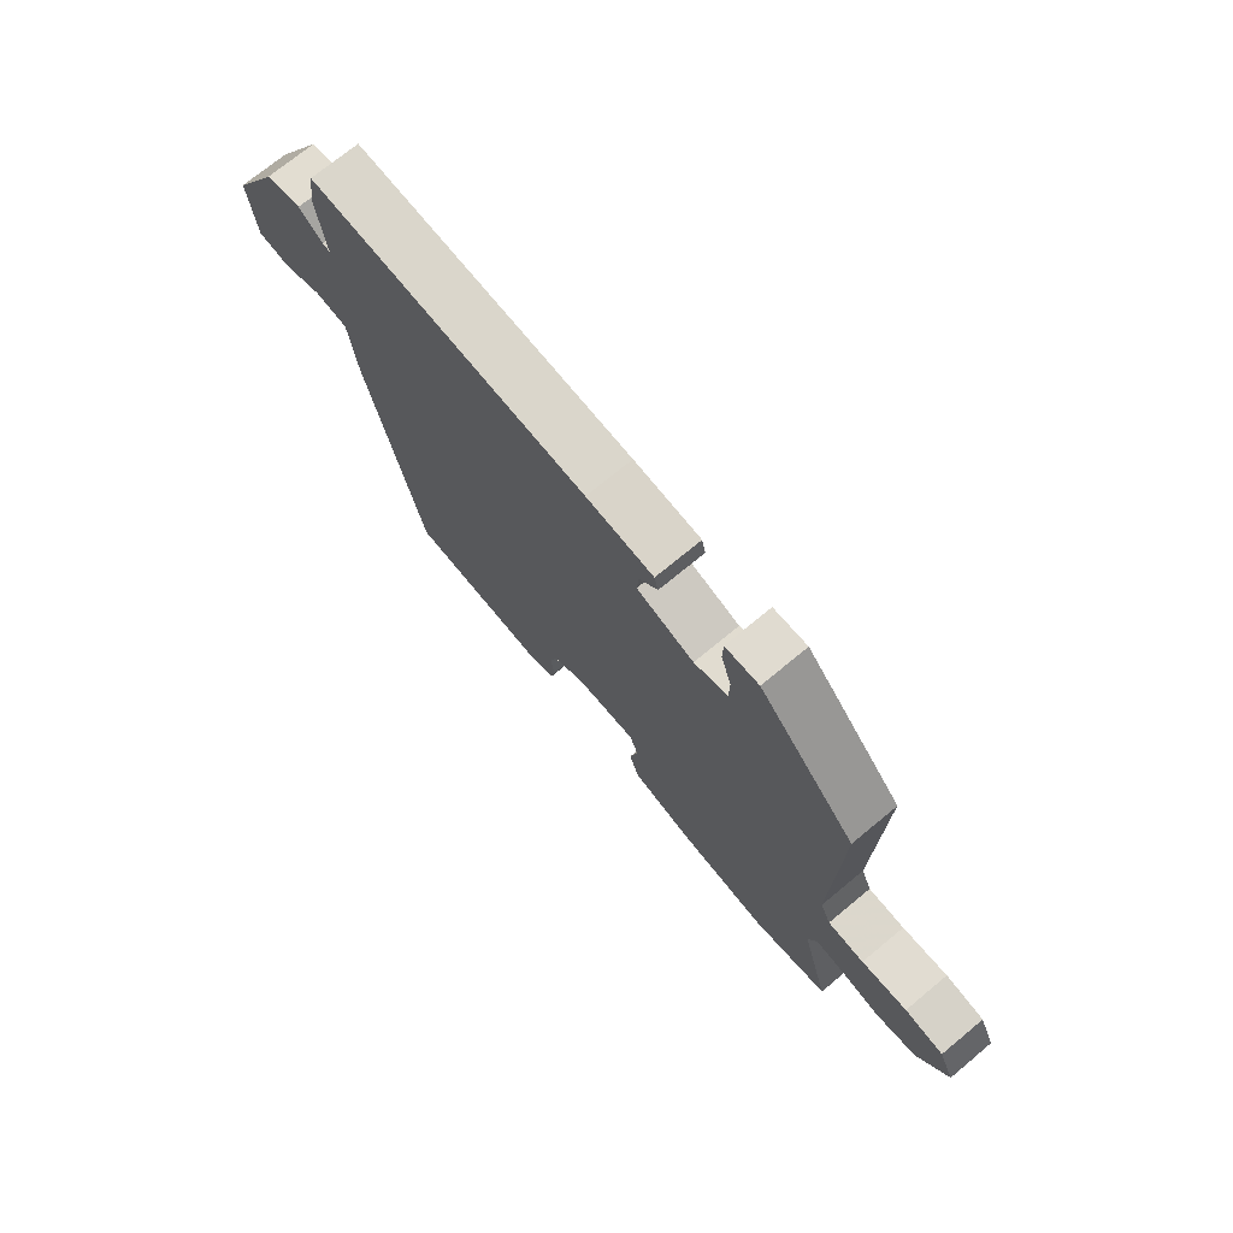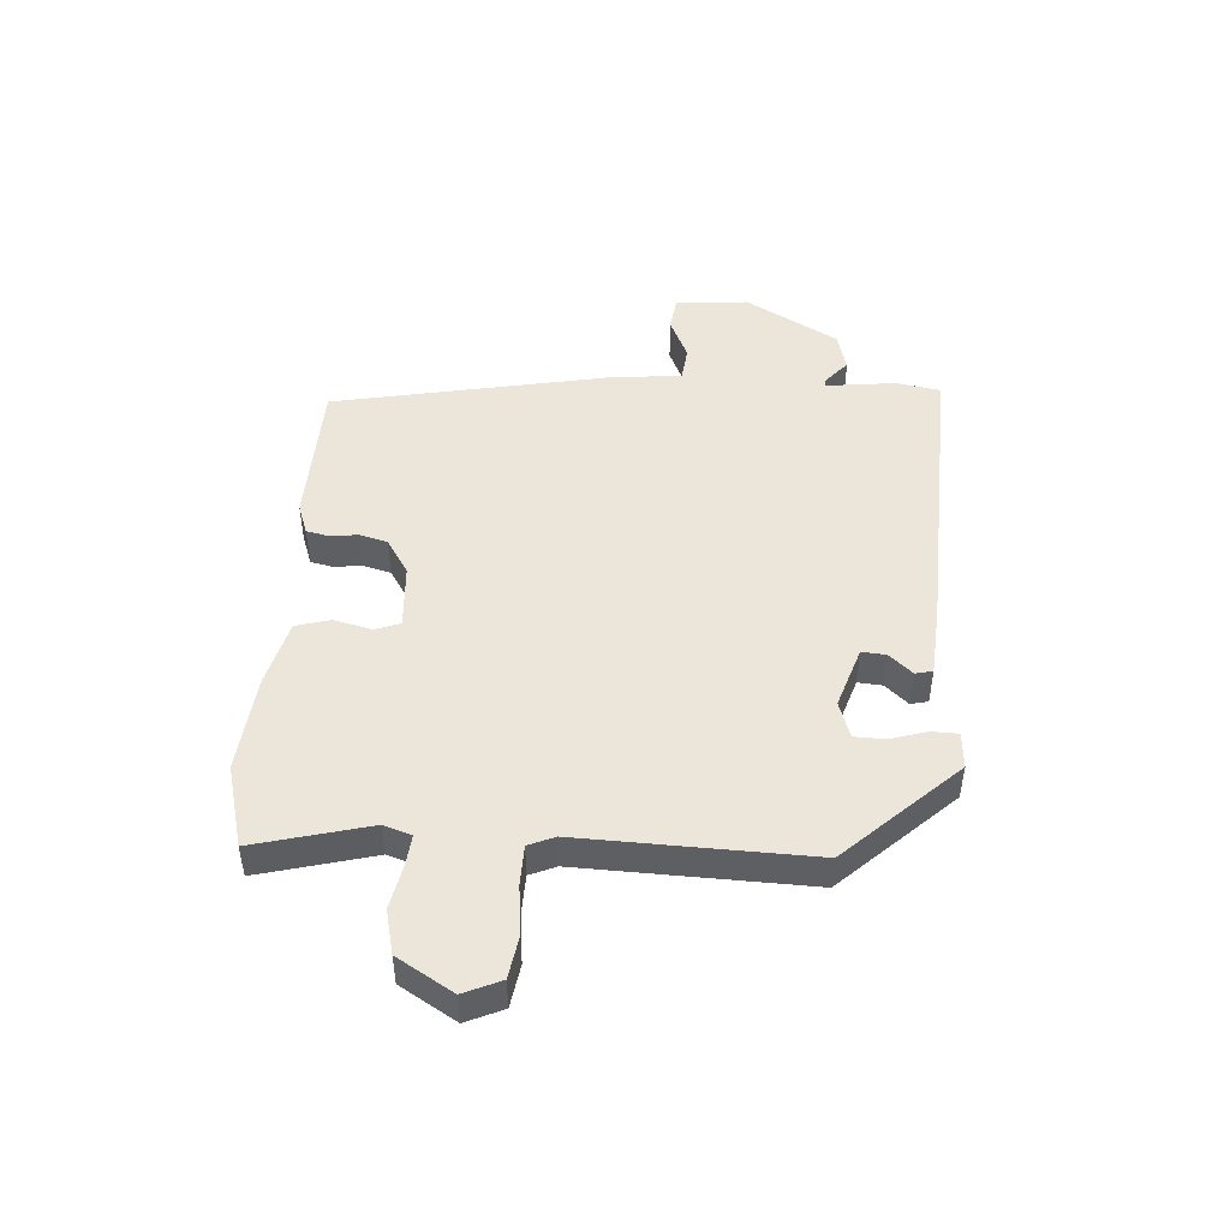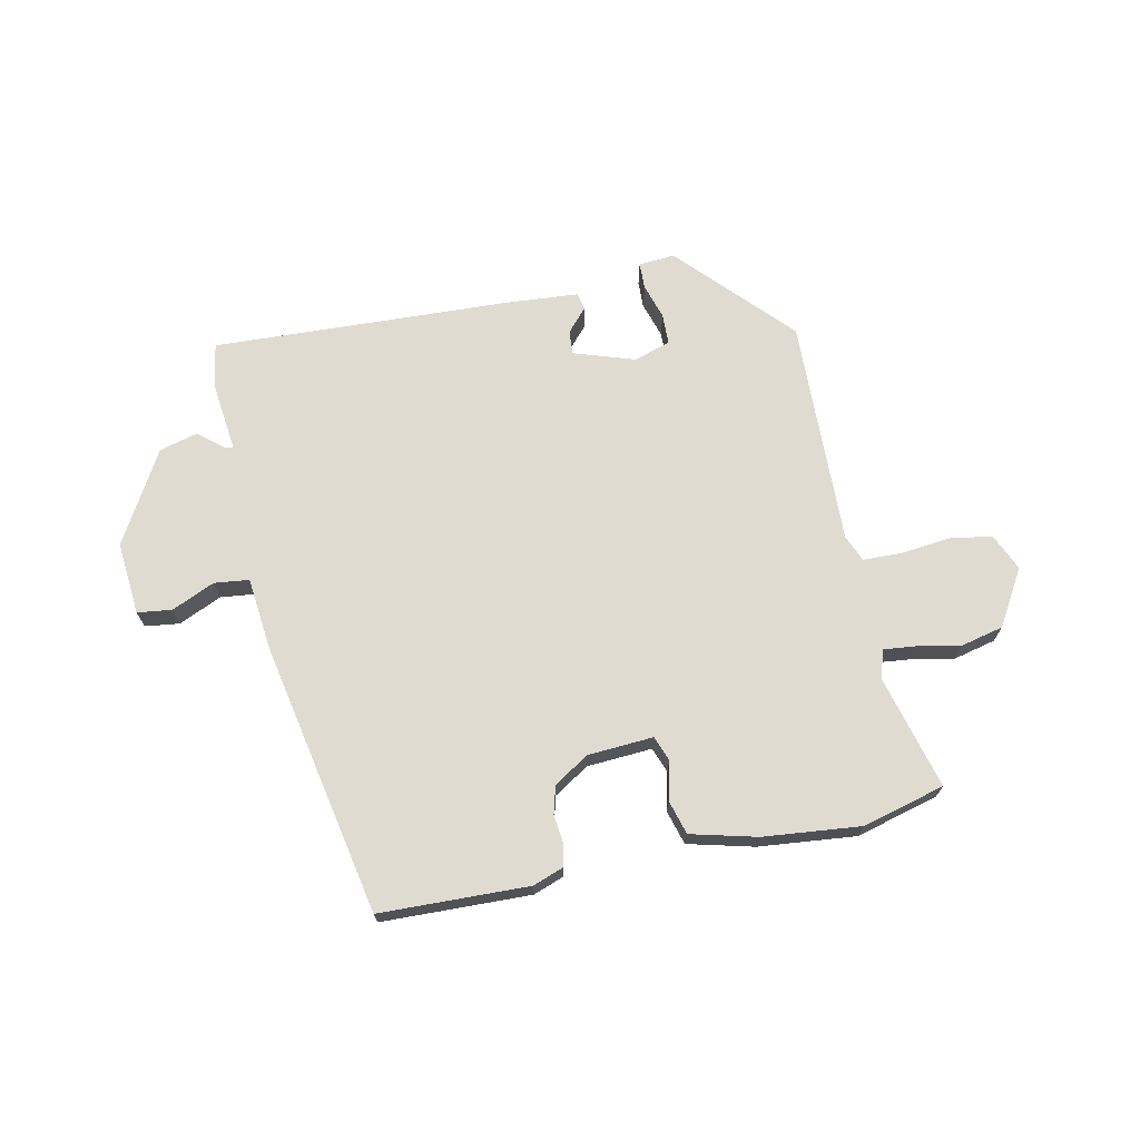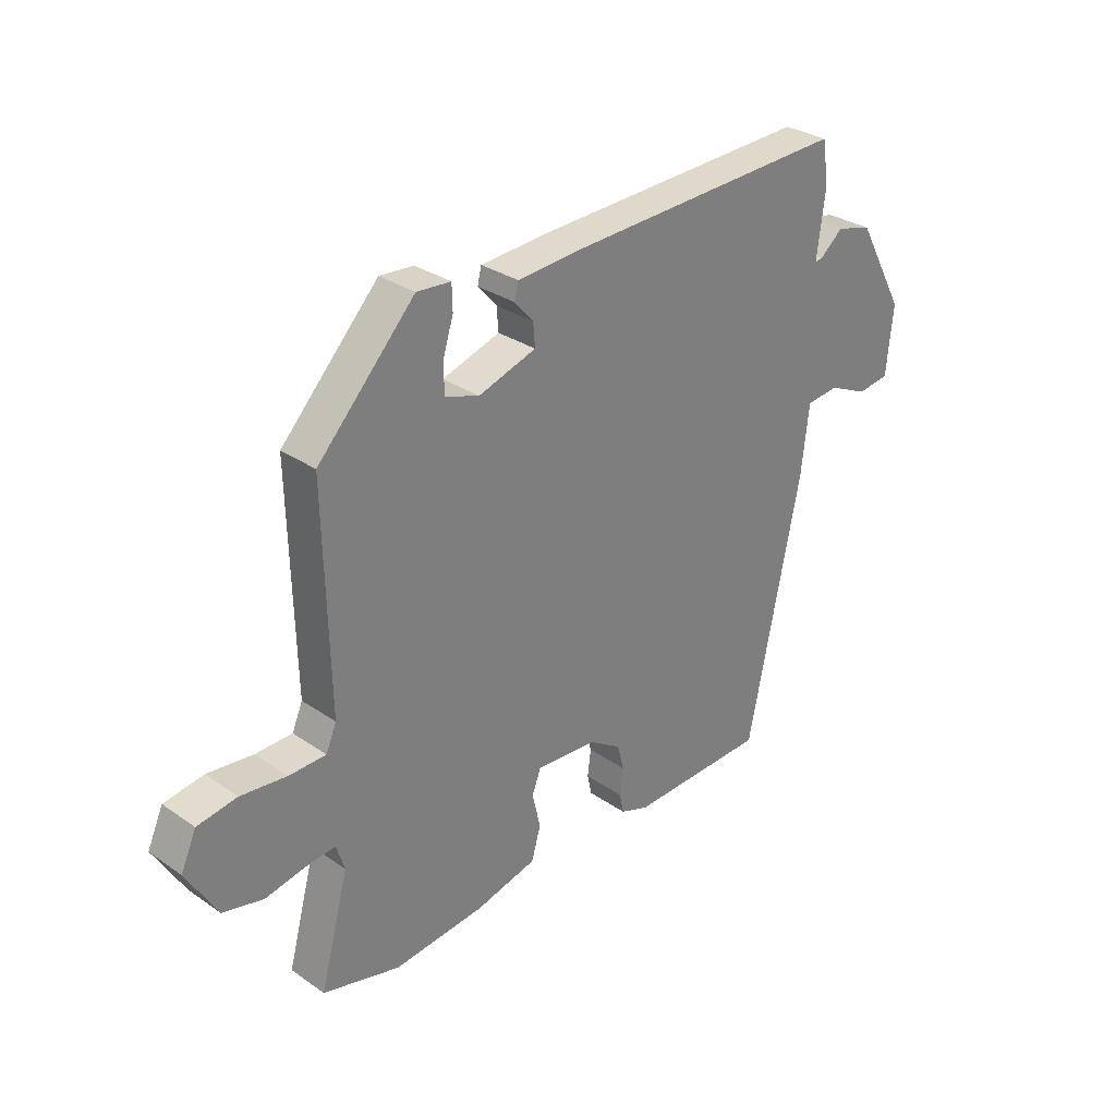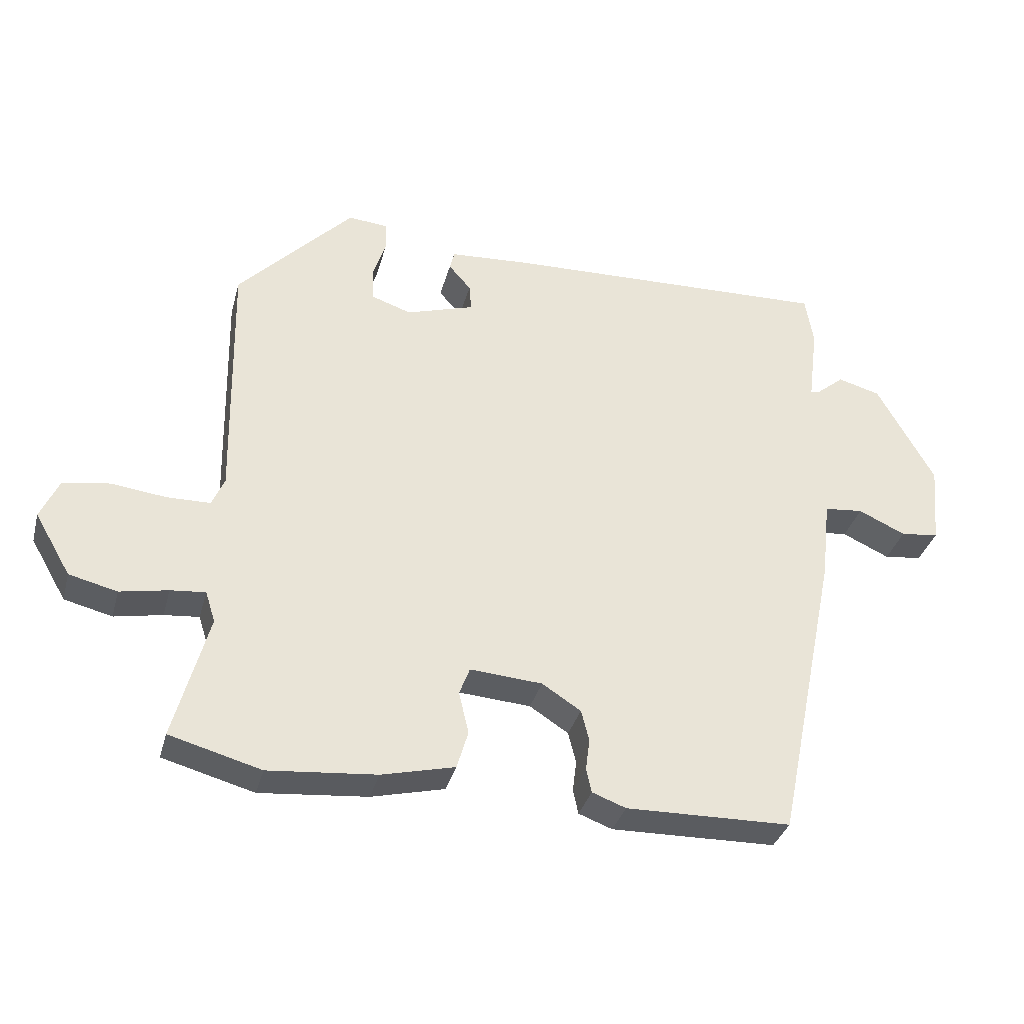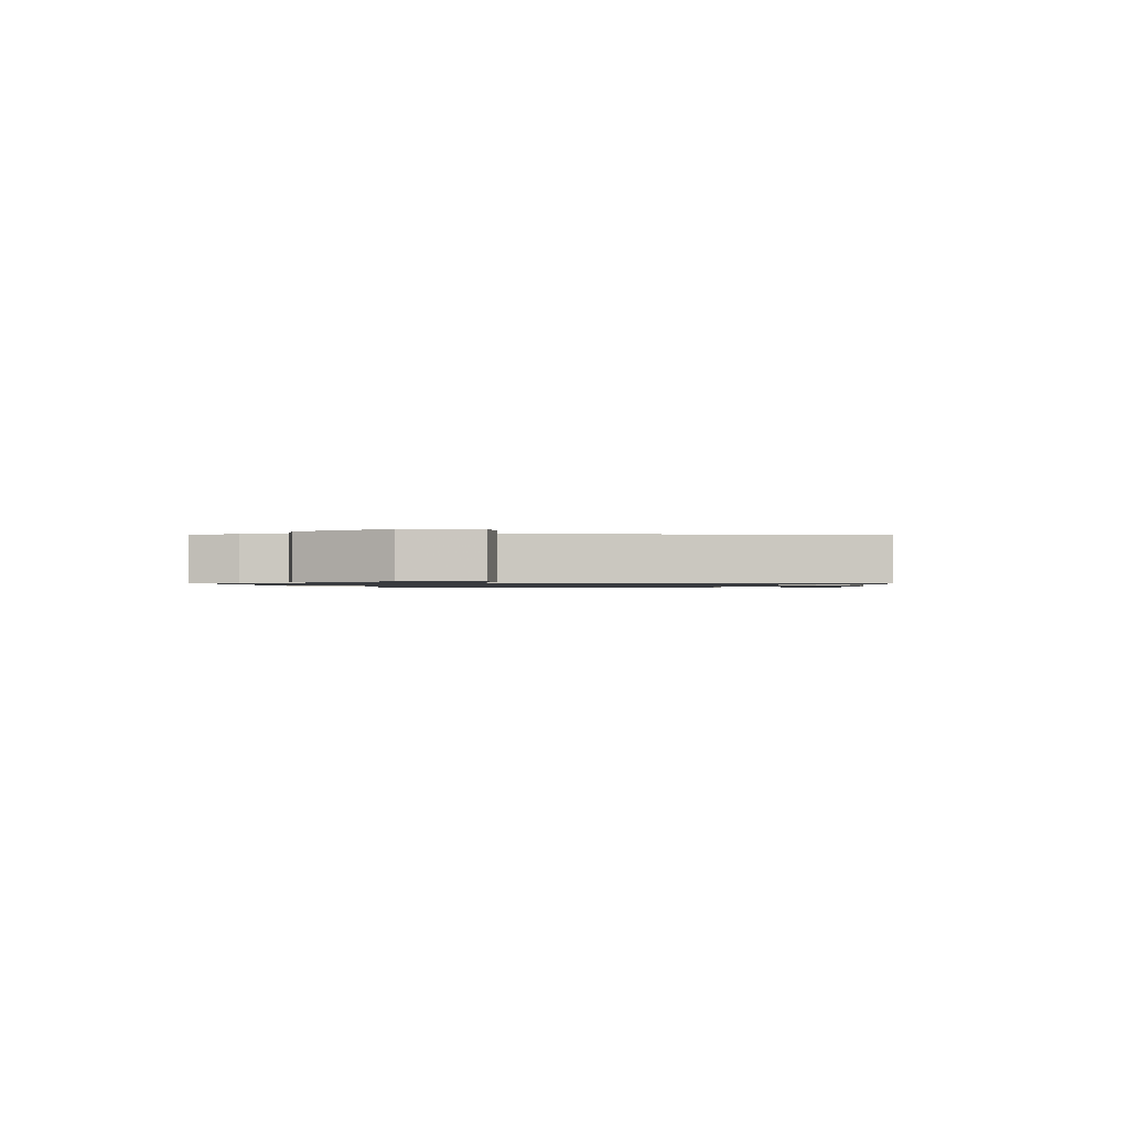
<metadata>
{"format":"obj","ext":"obj","renderer":"f3d","projection":"perspective","resolution":1024,"background":"white","views":[{"elev":72.5,"azim":-129.6,"up":"+Z"},{"elev":47.5,"azim":-85.7,"up":"+Y"},{"elev":69.8,"azim":168.7,"up":"+Y"},{"elev":30.8,"azim":-45.3,"up":"+Z"},{"elev":-34.6,"azim":-14.6,"up":"+Z"},{"elev":-1.0,"azim":94.0,"up":"+Y"}]}
</metadata>
<code>
v -0.483 0.07 0.332
v -0.308 0.07 0.516
v -0.247 0.07 0.511
v -0.246 0.07 0.466
v -0.265 0.07 0.406
v -0.264 0.07 0.354
v -0.203 0.07 0.333
v -0.099 0.07 0.366
v -0.102 0.07 0.407
v -0.136 0.07 0.446
v -0.129 0.07 0.475
v -0.007 0.07 0.483
v 0.497 0.07 0.5
v 0.509 0.07 0.424
v 0.494 0.07 0.306
v 0.508 0.07 0.308
v 0.55 0.07 0.343
v 0.615 0.07 0.325
v 0.702 0.07 0.169
v 0.69 0.07 0.046
v 0.632 0.07 0.039
v 0.56 0.07 0.072
v 0.501 0.07 0.066
v 0.487 0.07 -0.057
v 0.392 0.07 -0.517
v 0.141 0.07 -0.522
v 0.09 0.07 -0.503
v 0.082 0.07 -0.466
v 0.088 0.07 -0.418
v 0.076 0.07 -0.371
v 0.017 0.07 -0.333
v -0.093 0.07 -0.325
v -0.109 0.07 -0.367
v -0.094 0.07 -0.431
v -0.111 0.07 -0.489
v -0.222 0.07 -0.516
v -0.386 0.07 -0.531
v -0.525 0.07 -0.493
v -0.473 0.07 -0.301
v -0.488 0.07 -0.254
v -0.541 0.07 -0.259
v -0.614 0.07 -0.273
v -0.687 0.07 -0.255
v -0.742 0.07 -0.161
v -0.714 0.07 -0.099
v -0.643 0.07 -0.088
v -0.56 0.07 -0.098
v -0.494 0.07 -0.097
v -0.475 0.07 -0.053
v -0.483 0 0.332
v -0.308 0 0.516
v -0.247 0 0.511
v -0.246 0 0.466
v -0.265 0 0.406
v -0.264 0 0.354
v -0.203 0 0.333
v -0.099 0 0.366
v -0.102 0 0.407
v -0.136 0 0.446
v -0.129 0 0.475
v -0.007 0 0.483
v 0.497 0 0.5
v 0.509 0 0.424
v 0.494 0 0.306
v 0.508 0 0.308
v 0.55 0 0.343
v 0.615 0 0.325
v 0.702 0 0.169
v 0.69 0 0.046
v 0.632 0 0.039
v 0.56 0 0.072
v 0.501 0 0.066
v 0.487 0 -0.057
v 0.392 0 -0.517
v 0.141 0 -0.522
v 0.09 0 -0.503
v 0.082 0 -0.466
v 0.088 0 -0.418
v 0.076 0 -0.371
v 0.017 0 -0.333
v -0.093 0 -0.325
v -0.109 0 -0.367
v -0.094 0 -0.431
v -0.111 0 -0.489
v -0.222 0 -0.516
v -0.386 0 -0.531
v -0.525 0 -0.493
v -0.473 0 -0.301
v -0.488 0 -0.254
v -0.541 0 -0.259
v -0.614 0 -0.273
v -0.687 0 -0.255
v -0.742 0 -0.161
v -0.714 0 -0.099
v -0.643 0 -0.088
v -0.56 0 -0.098
v -0.494 0 -0.097
v -0.475 0 -0.053
f 45 46 47
f 44 45 47
f 43 44 47
f 42 43 47
f 41 42 47
f 40 41 47 48
f 39 40 48 49
f 37 38 39
f 36 37 39
f 35 36 39
f 34 35 39
f 33 34 39
f 32 33 39 49
f 27 28 29
f 26 27 29
f 25 26 29
f 24 25 29
f 23 24 29
f 23 29 30
f 20 21 22
f 19 20 22
f 18 19 22
f 17 18 22
f 16 17 22
f 15 16 22 23
f 13 14 15
f 12 13 15
f 11 12 15
f 10 11 15
f 9 10 15
f 23 30 31
f 15 23 31
f 9 15 31
f 8 9 31
f 3 4 5
f 2 3 5
f 1 2 5
f 49 1 5
f 49 5 6
f 31 32 49
f 8 31 49
f 7 8 49
f 6 7 49
f 96 95 94
f 96 94 93
f 96 93 92
f 96 92 91
f 96 91 90
f 97 96 90 89
f 98 97 89 88
f 88 87 86
f 88 86 85
f 88 85 84
f 88 84 83
f 88 83 82
f 98 88 82 81
f 78 77 76
f 78 76 75
f 78 75 74
f 78 74 73
f 78 73 72
f 79 78 72
f 71 70 69
f 71 69 68
f 71 68 67
f 71 67 66
f 71 66 65
f 72 71 65 64
f 64 63 62
f 64 62 61
f 64 61 60
f 64 60 59
f 64 59 58
f 80 79 72
f 80 72 64
f 80 64 58
f 80 58 57
f 54 53 52
f 54 52 51
f 54 51 50
f 54 50 98
f 55 54 98
f 98 81 80
f 98 80 57
f 98 57 56
f 98 56 55
f 1 50 51 2
f 2 51 52 3
f 3 52 53 4
f 4 53 54 5
f 5 54 55 6
f 6 55 56 7
f 7 56 57 8
f 8 57 58 9
f 9 58 59 10
f 10 59 60 11
f 11 60 61 12
f 12 61 62 13
f 13 62 63 14
f 14 63 64 15
f 15 64 65 16
f 16 65 66 17
f 17 66 67 18
f 18 67 68 19
f 19 68 69 20
f 20 69 70 21
f 21 70 71 22
f 22 71 72 23
f 23 72 73 24
f 24 73 74 25
f 25 74 75 26
f 26 75 76 27
f 27 76 77 28
f 28 77 78 29
f 29 78 79 30
f 30 79 80 31
f 31 80 81 32
f 32 81 82 33
f 33 82 83 34
f 34 83 84 35
f 35 84 85 36
f 36 85 86 37
f 37 86 87 38
f 38 87 88 39
f 39 88 89 40
f 40 89 90 41
f 41 90 91 42
f 42 91 92 43
f 43 92 93 44
f 44 93 94 45
f 45 94 95 46
f 46 95 96 47
f 47 96 97 48
f 48 97 98 49
f 49 98 50 1

</code>
